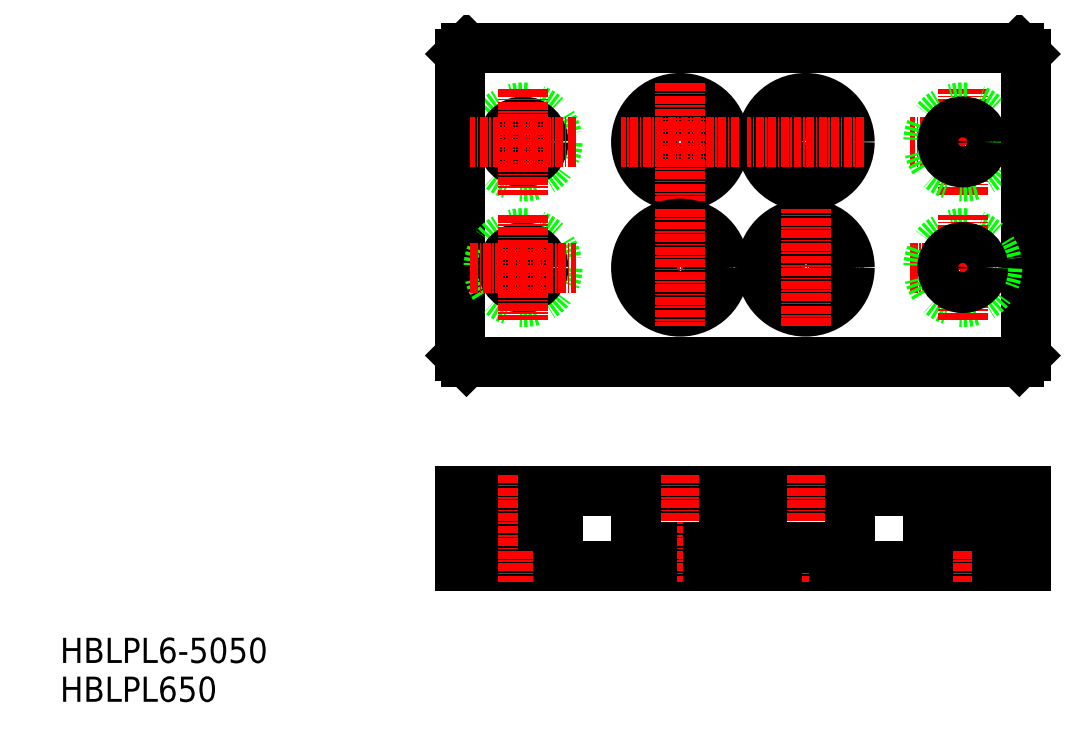
<metadata>
{"format":"dxf","ext":"dxf","renderer":"ezdxf+matplotlib","layout":"modelspace","background":"white","min_lineweight":24,"dpi":150}
</metadata>
<code>
0
SECTION
2
ENTITIES
0
TEXT
8
0
10
-3.05e-08
20
9.707
30
0
40
4
1
HBLPL650
0
TEXT
8
0
10
-3.05e-08
20
15.89
30
0
40
4
1
HBLPL6-5050
0
LINE
8
CENTER
10
135.3
20
78.82
30
0
11
152.1
21
78.82
31
0
0
LINE
8
CENTER
10
152.1
20
98.82
30
0
11
135.3
21
98.82
31
0
0
LINE
8
0
10
153.7
20
31.28
30
0
11
63.69
21
31.28
31
0
0
LINE
8
0
10
153.7
20
43.28
30
0
11
63.69
21
43.28
31
0
0
LINE
8
0
10
152.7
20
113.8
30
0
11
64.69
21
113.8
31
0
0
LINE
8
0
10
64.69
20
63.82
30
0
11
152.7
21
63.82
31
0
0
LINE
8
CENTER
10
118.7
20
89.49
30
0
11
118.7
21
108.1
31
0
0
CIRCLE
8
0
10
118.7
20
98.82
30
0
40
7
0
CIRCLE
8
0
10
98.69
20
98.82
30
0
40
7
0
CIRCLE
8
0
10
118.7
20
98.82
30
0
40
4.5
0
CIRCLE
8
0
10
98.69
20
98.82
30
0
40
4.5
0
CIRCLE
8
0
10
73.69
20
98.82
30
0
40
5.5
0
CIRCLE
8
0
10
73.69
20
98.82
30
0
40
3.25
0
LINE
8
CENTER
10
98.69
20
108.1
30
0
11
98.69
21
89.49
31
0
0
LINE
8
CENTER
10
73.69
20
107.2
30
0
11
73.69
21
90.4
31
0
0
LINE
8
0
10
63.69
20
112.8
30
0
11
63.69
21
64.82
31
0
0
LINE
8
0
10
105.7
20
34.28
30
0
11
91.69
21
34.28
31
0
0
LINE
8
CENTER
10
89.36
20
78.82
30
0
11
108
21
78.82
31
0
0
CIRCLE
8
0
10
98.69
20
78.82
30
0
40
7
0
CIRCLE
8
0
10
98.69
20
78.82
30
0
40
4.5
0
LINE
8
0
10
79.19
20
37.78
30
0
11
68.19
21
37.78
31
0
0
LINE
8
0
10
70.44
20
43.28
30
0
11
70.44
21
37.78
31
0
0
LINE
8
0
10
63.69
20
43.28
30
0
11
63.69
21
31.28
31
0
0
LINE
8
0
10
68.19
20
37.78
30
0
11
68.19
21
31.28
31
0
0
LINE
8
CENTER
10
98.69
20
45.75
30
0
11
98.69
21
28.81
31
0
0
LINE
8
CENTER
10
73.69
20
45.75
30
0
11
73.69
21
28.81
31
0
0
LINE
8
0
10
76.94
20
43.28
30
0
11
76.94
21
37.78
31
0
0
LINE
8
0
10
79.19
20
37.78
30
0
11
79.19
21
31.28
31
0
0
LINE
8
0
10
91.69
20
43.28
30
0
11
91.69
21
34.28
31
0
0
LINE
8
0
10
94.19
20
34.28
30
0
11
94.19
21
31.28
31
0
0
CIRCLE
8
0
10
73.69
20
78.82
30
0
40
5.5
0
CIRCLE
8
0
10
73.69
20
78.82
30
0
40
3.25
0
LINE
8
CENTER
10
65.27
20
78.82
30
0
11
82.1
21
78.82
31
0
0
LINE
8
0
10
63.69
20
64.82
30
0
11
64.69
21
63.82
31
0
0
LINE
8
CENTER
10
98.69
20
88.14
30
0
11
98.69
21
69.49
31
0
0
LINE
8
CENTER
10
73.69
20
87.23
30
0
11
73.69
21
70.4
31
0
0
LINE
8
0
10
105.7
20
43.28
30
0
11
105.7
21
34.28
31
0
0
LINE
8
0
10
103.2
20
34.28
30
0
11
103.2
21
31.28
31
0
0
LINE
8
CENTER
10
118.7
20
45.75
30
0
11
118.7
21
28.81
31
0
0
LINE
8
0
10
125.7
20
34.28
30
0
11
111.7
21
34.28
31
0
0
LINE
8
0
10
111.7
20
43.28
30
0
11
111.7
21
34.28
31
0
0
LINE
8
0
10
114.2
20
34.28
30
0
11
114.2
21
31.28
31
0
0
LINE
8
0
10
125.7
20
43.28
30
0
11
125.7
21
34.28
31
0
0
LINE
8
0
10
123.2
20
34.28
30
0
11
123.2
21
31.28
31
0
0
LINE
8
CENTER
10
109.4
20
78.82
30
0
11
128
21
78.82
31
0
0
CIRCLE
8
0
10
118.7
20
78.82
30
0
40
7
0
CIRCLE
8
0
10
118.7
20
78.82
30
0
40
4.5
0
LINE
8
CENTER
10
118.7
20
69.49
30
0
11
118.7
21
88.14
31
0
0
LINE
8
CENTER
10
108
20
98.82
30
0
11
89.36
21
98.82
31
0
0
LINE
8
CENTER
10
82.1
20
98.82
30
0
11
65.27
21
98.82
31
0
0
LINE
8
0
10
63.69
20
112.8
30
0
11
64.69
21
113.8
31
0
0
LINE
8
CENTER
10
128
20
98.82
30
0
11
109.4
21
98.82
31
0
0
LINE
8
CENTER
10
143.7
20
90.4
30
0
11
143.7
21
107.2
31
0
0
CIRCLE
8
0
10
143.7
20
98.82
30
0
40
5.5
0
CIRCLE
8
0
10
143.7
20
98.82
30
0
40
3.25
0
LINE
8
0
10
153.7
20
64.82
30
0
11
153.7
21
112.8
31
0
0
LINE
8
CENTER
10
143.7
20
45.75
30
0
11
143.7
21
28.81
31
0
0
LINE
8
0
10
149.2
20
37.78
30
0
11
138.2
21
37.78
31
0
0
LINE
8
0
10
146.9
20
43.28
30
0
11
146.9
21
37.78
31
0
0
LINE
8
0
10
140.4
20
43.28
30
0
11
140.4
21
37.78
31
0
0
LINE
8
0
10
138.2
20
37.78
30
0
11
138.2
21
31.28
31
0
0
LINE
8
0
10
153.7
20
31.28
30
0
11
153.7
21
43.28
31
0
0
LINE
8
0
10
149.2
20
37.78
30
0
11
149.2
21
31.28
31
0
0
CIRCLE
8
0
10
143.7
20
78.82
30
0
40
5.5
0
LINE
8
CENTER
10
143.7
20
70.4
30
0
11
143.7
21
87.23
31
0
0
LINE
8
0
10
152.7
20
63.82
30
0
11
153.7
21
64.82
31
0
0
CIRCLE
8
0
10
143.7
20
78.82
30
0
40
3.25
0
LINE
8
0
10
152.7
20
113.8
30
0
11
153.7
21
112.8
31
0
0
ENDSEC
0
EOF

</code>
